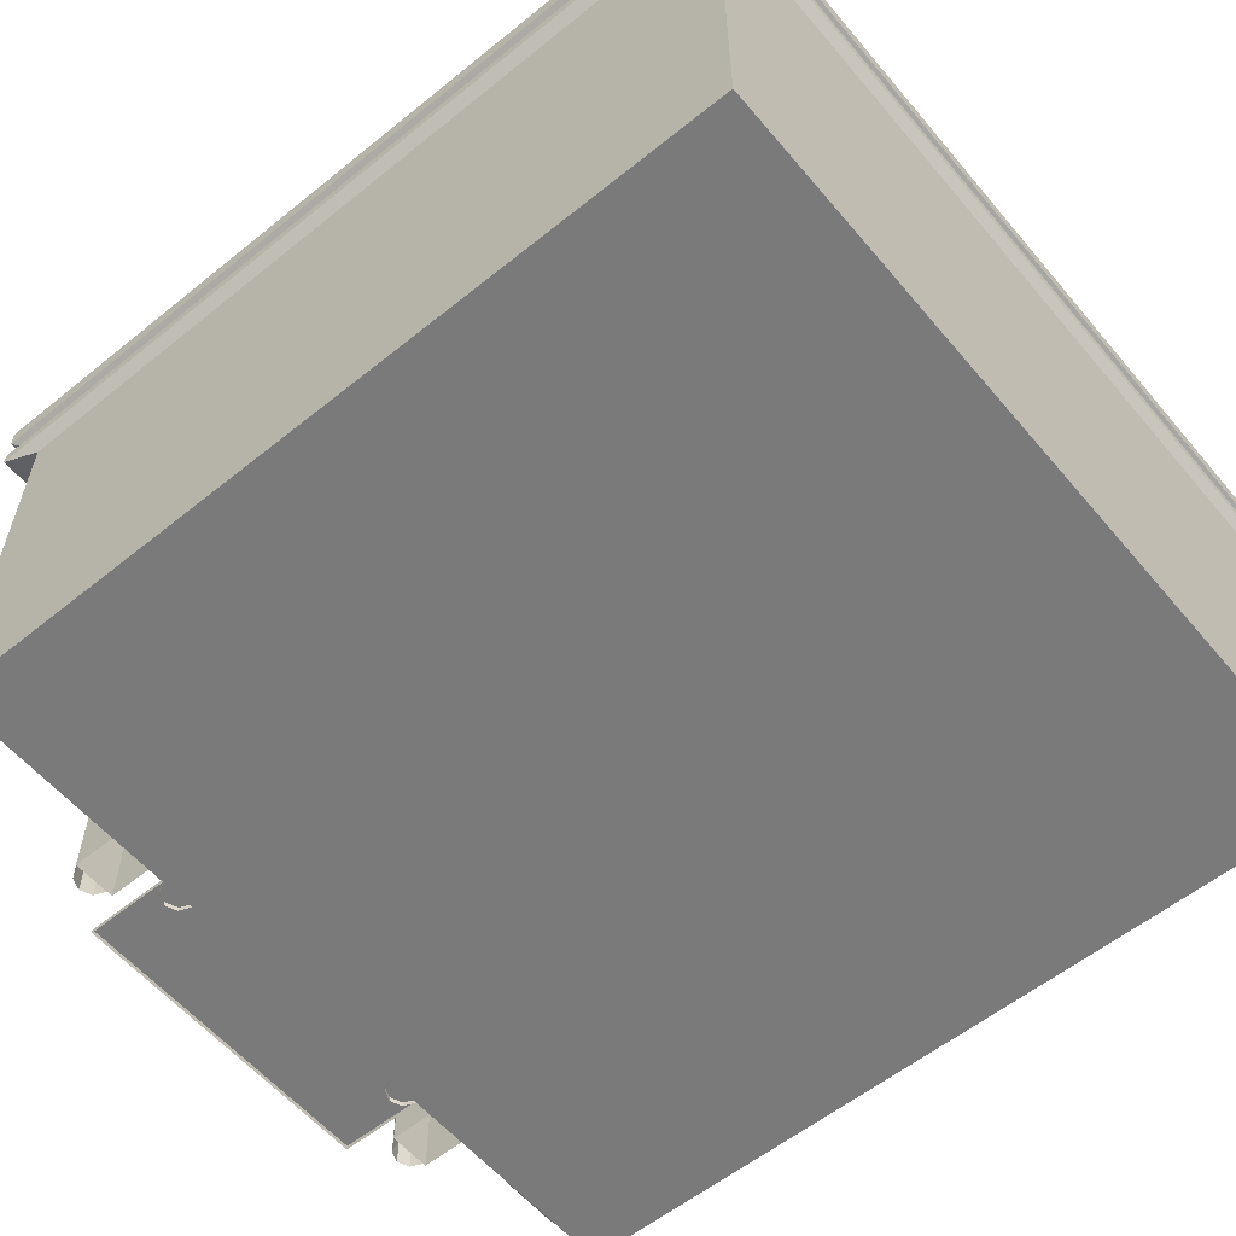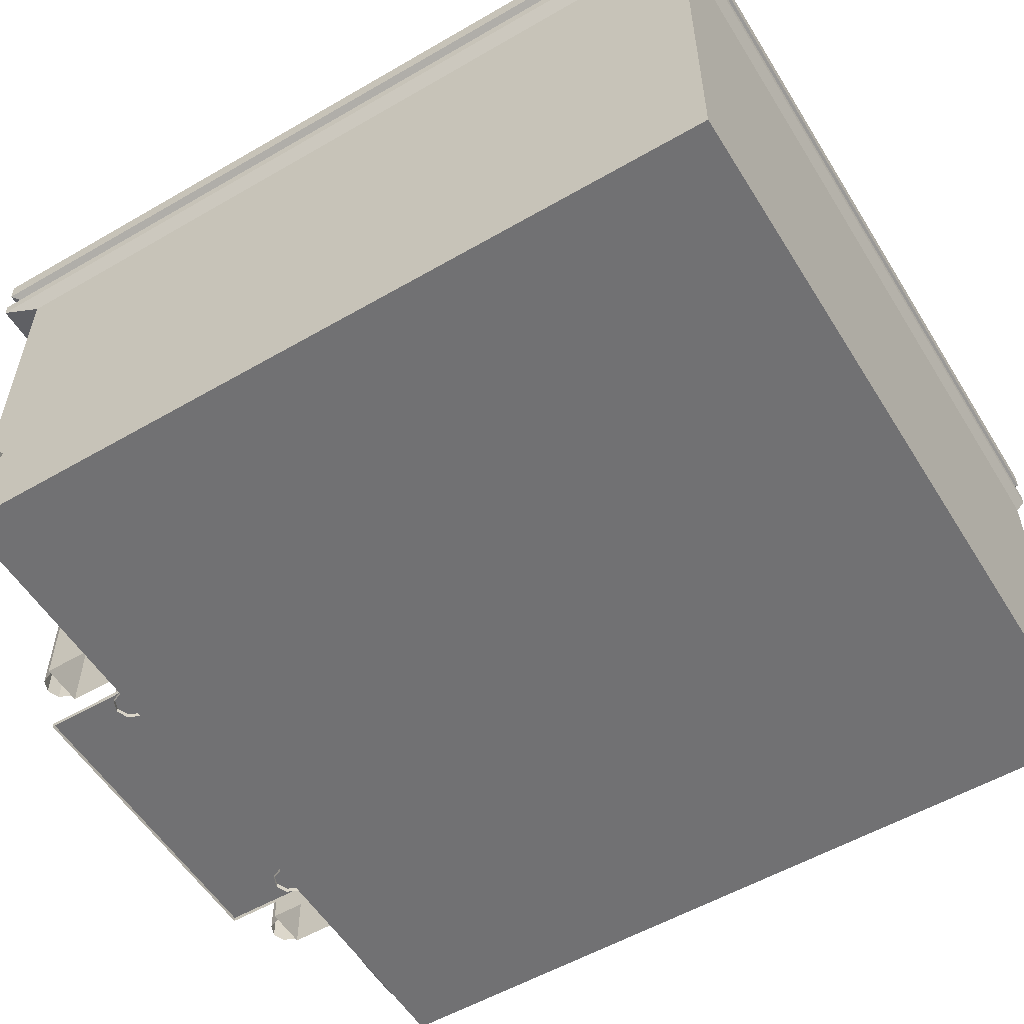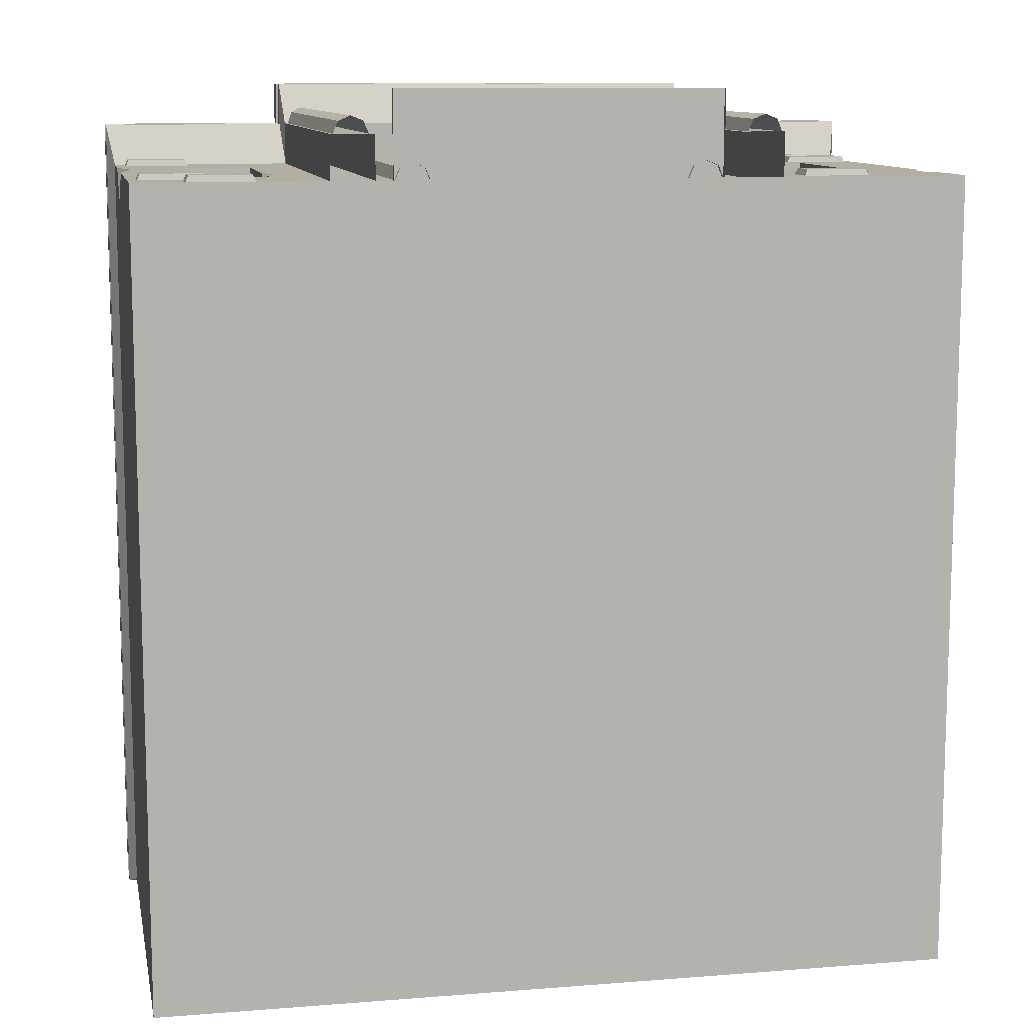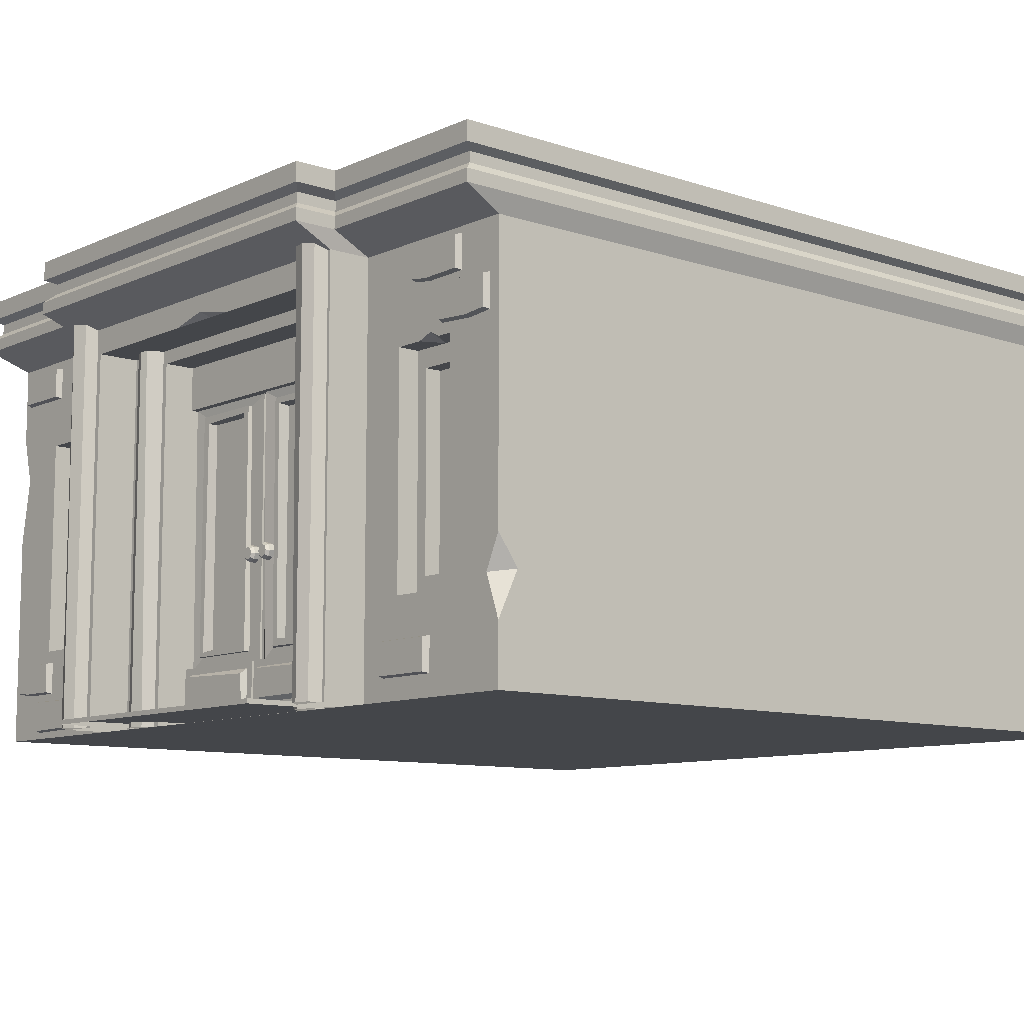
<metadata>
{"format":"obj","ext":"obj","renderer":"f3d","projection":"perspective","resolution":1024,"background":"white","views":[{"elev":-58.1,"azim":129.8,"up":"+Y"},{"elev":-55.3,"azim":121.4,"up":"+Y"},{"elev":10.7,"azim":-11.1,"up":"+Z"},{"elev":-9.6,"azim":49.1,"up":"+Y"}]}
</metadata>
<code>
o SM_Bld_Apartment_Door_01_Mesh.006
v 1.867 0.1379 0.03813
v 1.497 0.1379 0.03813
v 1.867 0.3264 0.03813
v 1.497 0.3264 0.03813
v 1.884 0.3351 0
v 1.48 0.3351 0
v 1.884 0.1292 0
v 1.48 0.1292 0
v 2.129 2.308 0.03813
v 1.759 2.318 0.03813
v 2.129 2.496 0.03813
v 1.759 2.485 0.03813
v 2.146 2.505 1e-06
v 1.742 2.493 1e-06
v 2.146 2.299 1e-06
v 1.742 2.311 1e-06
v 1.873 2.511 1e-06
v 1.873 2.502 0.03813
v 1.873 2.302 0.03813
v 1.873 2.293 1e-06
v 2.364 2.044 0.03813
v 1.994 2.044 0.03813
v 2.364 2.233 0.03813
v 1.994 2.233 0.03813
v 2.381 2.242 1e-06
v 1.977 2.242 1e-06
v 2.381 2.036 1e-06
v 1.977 2.036 1e-06
v 2.216 2.257 1e-06
v 2.216 2.247 0.03813
v 2.216 2.031 0.03813
v 2.216 2.021 1e-06
v -2.106 0.3006 0.03813
v -2.476 0.3178 0.03813
v -2.106 0.4891 0.03813
v -2.476 0.4719 0.03813
v -2.089 0.4978 0
v -2.493 0.4789 0
v -2.089 0.2919 0
v -2.493 0.3107 0
v -1.844 0.05458 0.03813
v -2.213 0.04965 0.03813
v -1.844 0.2333 0.03813
v -2.213 0.2382 0.03813
v -1.827 0.2415 0
v -2.23 0.2468 0
v -1.827 0.04639 0
v -2.23 0.041 0
v -2.099 2.297 0.03813
v -2.469 2.297 0.03813
v -2.099 2.485 0.03813
v -2.469 2.457 0.03813
v -2.082 2.494 1e-06
v -2.486 2.466 1e-06
v -2.082 2.288 1e-06
v -2.486 2.288 1e-06
v -2.347 0.2919 0
v -2.343 0.3006 0.03813
v -2.343 0.4891 0.03813
v -2.347 0.4978 0
v -2.55 1e-06 -5
v -2.55 -0 0
v -2.598 3 -5.048
v -2.598 3 0.2606
v 2.498 3 -5.048
v 2.498 3 0.2606
v 2.45 1e-06 -5
v 2.45 -0 0
v -0.05 3 -5.048
v -1.434 3 0.2606
v -1.408 -0 0
v -0.05 1e-06 -5
v 1.308 -0 0
v 1.334 3 0.2606
v 2.45 2.545 -5
v 2.45 2.545 1e-06
v 1.308 2.545 1e-06
v -1.408 2.545 1e-06
v -2.55 2.545 1e-06
v -2.55 2.545 -5
v -0.05 2.545 -5
v 2.498 2.656 -5.048
v 2.498 2.656 0.2606
v 1.334 2.656 0.2606
v -1.434 2.656 0.2606
v -2.598 2.656 0.2606
v -2.598 2.656 -5.048
v -0.05 2.656 -5.048
v 1.308 2.545 0.2685
v 1.308 -0 0.2685
v -1.408 2.545 0.2685
v -1.408 -0 0.2685
v 1.334 2.656 0.5292
v -1.434 2.656 0.5292
v 1.334 3 0.5292
v -1.434 3 0.5292
v -0.05 2.88 -5.048
v -2.598 2.88 -5.048
v -2.598 2.88 0.2606
v -1.434 2.88 0.2606
v -1.434 2.88 0.5292
v 1.334 2.88 0.5292
v 1.334 2.88 0.2606
v 2.498 2.88 0.2606
v 2.498 2.88 -5.048
v 2.498 2.734 -5.048
v -0.05 2.734 -5.048
v -2.598 2.734 -5.048
v -2.598 2.734 0.2606
v -1.434 2.734 0.2606
v -1.434 2.734 0.5292
v 1.334 2.734 0.5292
v 1.334 2.734 0.2606
v 2.498 2.734 0.2606
v 2.45 2.785 -4.985
v 2.45 2.785 0.2038
v 1.264 2.785 0.2038
v 1.264 2.785 0.47
v -1.364 2.785 0.47
v -1.364 2.785 0.2038
v -2.55 2.785 0.2038
v -2.55 2.785 -4.985
v -0.05 2.785 -4.985
v 2.45 2.849 0.2038
v 1.264 2.849 0.2038
v 1.264 2.849 0.47
v -1.364 2.849 0.47
v -1.364 2.849 0.2038
v -2.55 2.849 0.2038
v -2.55 2.849 -4.985
v -0.05 2.849 -4.985
v 2.45 2.849 -4.985
v 1.044 -0 0.2685
v 1.044 2.382 0.2685
v -1.144 2.382 0.2685
v -1.144 -0 0.2685
v 1.044 -0 0
v 1.044 2.382 1e-06
v -1.144 2.382 1e-06
v -1.144 -0 0
v 0.6876 -0 0
v 0.6876 2.297 1e-06
v -0.7876 2.297 1e-06
v -0.7876 -0 0
v 0.6876 0 -0.1963
v 0.6876 2.297 -0.1963
v -0.03665 0 -0.1963
v -0.06335 0 -0.1963
v -0.7876 2.297 -0.1963
v -0.7876 0 -0.1963
v -0.03761 0.3648 -0.1963
v -0.06239 0.3648 -0.1963
v -0.03761 2.021 -0.1963
v -0.06239 2.021 -0.1963
v 0.6876 0.3648 -0.1963
v 0.6876 2.021 -0.1963
v -0.7876 2.021 -0.1963
v -0.7876 0.3648 -0.1963
v -0.05 2.064 -0.1963
v 0.5114 2.253 -0.1963
v 0.5114 2.064 -0.1963
v -0.6114 2.253 -0.1963
v -0.6114 2.064 -0.1963
v 0.6365 0.1082 -0.1963
v 0.01434 0.1082 -0.1963
v 0.6365 0.3226 -0.1963
v 0.01352 0.3226 -0.1963
v -0.1143 0.1082 -0.1963
v -0.7365 0.1082 -0.1963
v -0.1135 0.3226 -0.1963
v -0.7365 0.3226 -0.1963
v 0.6132 0.1354 -0.1669
v 0.062 0.1332 -0.1669
v 0.6204 0.3003 -0.1669
v 0.02022 0.3115 -0.1669
v -0.132 0.1173 -0.1669
v -0.7097 0.1264 -0.1669
v -0.1414 0.2914 -0.1669
v -0.7043 0.3093 -0.1669
v 0.58 0.4342 -0.253
v 0.58 1.961 -0.253
v 0.0937 1.961 -0.253
v 0.07666 0.4342 -0.253
v -0.1937 1.961 -0.253
v -0.1741 0.4342 -0.253
v -0.68 1.961 -0.253
v -0.68 0.4342 -0.253
v -0.01083 0.3741 -0.253
v -0.06239 0.3648 -0.253
v -0.02462 2.021 -0.2343
v -0.06239 2.021 -0.253
v 0.6876 0.3648 -0.253
v 0.6876 2.021 -0.253
v -0.7876 2.021 -0.2423
v -0.7876 0.3648 -0.253
v 0.58 0.4342 -0.2261
v 0.58 1.961 -0.2261
v 0.0937 1.961 -0.2261
v 0.1061 0.4401 -0.2261
v -0.1937 1.961 -0.2261
v -0.1937 0.4342 -0.2261
v -0.68 1.961 -0.2261
v -0.68 0.4342 -0.2261
v 0.5395 0.4745 -0.2261
v 0.5296 1.914 -0.2261
v 0.1318 1.925 -0.2261
v 0.1482 0.4819 -0.2261
v -0.2384 1.923 -0.2261
v -0.2482 0.4819 -0.2261
v -0.6296 1.914 -0.2261
v -0.6414 0.4619 -0.2261
v 0.5296 0.4819 -0.2889
v 0.5296 1.914 -0.2889
v 0.1482 1.914 -0.2889
v 0.1482 0.4819 -0.2889
v -0.2482 1.914 -0.2889
v -0.2482 0.4819 -0.2889
v -0.6296 1.914 -0.2889
v -0.6296 0.4819 -0.2889
v -0.03761 0.3532 -0.2661
v -0.06239 0.3532 -0.2661
v -0.03761 2.021 -0.2661
v -0.06239 2.021 -0.2661
v -0.03665 0 -0.2094
v -0.06335 0 -0.2094
v -0.03761 0.3532 -0.2094
v -0.06239 0.3532 -0.2094
v -1.04 -0 0.5248
v 0.9399 -0 0.5248
v -1.04 0.02854 0.5248
v 0.9399 0.02854 0.5248
v -1.04 0.02854 -0.2094
v 0.9399 0.02854 -0.2094
v -1.04 0 -0.2094
v 0.9399 0 -0.2094
v -1.7 0.5761 0
v -2.143 0.5761 0
v -1.7 1.969 1e-06
v -2.143 1.969 1e-06
v 2.043 1.969 1e-06
v 1.6 1.969 1e-06
v 1.6 0.5761 0
v 2.043 0.5761 0
v -1.7 0.5761 -0.1362
v -2.143 0.5761 -0.1362
v -1.7 1.969 -0.1362
v -2.143 1.969 -0.1362
v 2.043 1.969 -0.1362
v 1.6 1.969 -0.1362
v 1.6 0.5761 -0.1362
v 2.043 0.5761 -0.1362
v -1.773 0.6878 -0.1362
v -2.076 0.6878 -0.1362
v -1.773 1.857 -0.1362
v -2.076 1.857 -0.1362
v 1.976 1.857 -0.1362
v 1.673 1.857 -0.1362
v 1.673 0.6878 -0.1362
v 1.976 0.6878 -0.1362
v -1.773 0.6878 -0.2366
v -2.076 0.6878 -0.2366
v -1.773 1.857 -0.2366
v -2.076 1.857 -0.2366
v 1.976 1.857 -0.2366
v 1.673 1.857 -0.2366
v 1.673 0.6878 -0.2366
v 1.976 0.6878 -0.2366
v -1.389 -0 0.2685
v -1.358 -0 0.3421
v -1.285 -0 0.3726
v -1.211 -0 0.3421
v -1.181 -0 0.2685
v -1.389 2.601 0.2685
v -1.358 2.601 0.3421
v -1.306 2.601 0.3726
v -1.211 2.601 0.3421
v -1.181 2.601 0.2685
v -1.032 -0 0
v -1.001 -0 0.07355
v -0.9279 -0 0.104
v -0.8543 -0 0.07355
v -0.8239 -0 0
v -1.032 2.382 1e-06
v -1.001 2.382 0.07356
v -0.9279 2.382 0.104
v -0.8692 2.382 0.09705
v -0.8239 2.382 1e-06
v 0.06359 1.063 -0.253
v 0.02629 1.078 -0.253
v -0.011 1.063 -0.253
v -0.02645 1.026 -0.253
v -0.011 0.9884 -0.253
v 0.02629 0.973 -0.253
v 0.06359 0.9884 -0.253
v 0.07903 1.026 -0.253
v 0.05344 1.053 -0.1925
v 0.02629 1.064 -0.1925
v -0.000853 1.053 -0.1925
v -0.0121 1.026 -0.1925
v -0.000853 0.9986 -0.1925
v 0.02629 0.9873 -0.1925
v 0.05344 0.9986 -0.1925
v 0.06468 1.026 -0.1925
v 0.02629 1.026 -0.1925
v 0.06359 1.063 -0.2128
v 0.02629 1.078 -0.2128
v -0.011 1.063 -0.2128
v -0.02645 1.026 -0.2128
v -0.011 0.9884 -0.2128
v 0.02629 0.973 -0.2128
v 0.06359 0.9884 -0.2128
v 0.07903 1.026 -0.2128
v -0.089 1.063 -0.253
v -0.1263 1.078 -0.253
v -0.1636 1.063 -0.253
v -0.179 1.026 -0.253
v -0.1636 0.9884 -0.253
v -0.1263 0.973 -0.253
v -0.089 0.9884 -0.253
v -0.07355 1.026 -0.253
v -0.09915 1.053 -0.1925
v -0.1263 1.064 -0.1925
v -0.1534 1.053 -0.1925
v -0.1647 1.026 -0.1925
v -0.1534 0.9986 -0.1925
v -0.1263 0.9873 -0.1925
v -0.09915 0.9986 -0.1925
v -0.0879 1.026 -0.1925
v -0.1263 1.026 -0.1925
v -0.089 1.063 -0.2128
v -0.1263 1.078 -0.2128
v -0.1636 1.063 -0.2128
v -0.179 1.026 -0.2128
v -0.1636 0.9884 -0.2128
v -0.1263 0.973 -0.2128
v -0.089 0.9884 -0.2128
v -0.07355 1.026 -0.2128
v 0.9319 -0 0
v 0.9014 -0 0.07355
v 0.8279 -0 0.104
v 0.7543 -0 0.07355
v 0.7239 -0 0
v 0.9319 2.382 1e-06
v 0.915 2.382 0.05667
v 0.8279 2.382 0.104
v 0.7543 2.382 0.07356
v 0.7239 2.382 1e-06
v 1.289 -0 0.2685
v 1.258 -0 0.3421
v 1.185 -0 0.3726
v 1.111 -0 0.3421
v 1.081 -0 0.2685
v 1.289 2.601 0.2685
v 1.258 2.601 0.3421
v 1.185 2.601 0.3726
v 1.113 2.601 0.363
v 1.081 2.601 0.2685
v -2.55 1.354 0
v -2.55 2.055 1e-06
v -2.55 1.746 -0.2046
v -2.474 1.769 1e-06
v -1.7 1.108 0
v -1.7 0.7698 0
v -1.7 0.9855 -0.1362
v -1.637 0.9736 0
v 0.3091 2.382 0.2685
v 0.2829 2.382 0.2685
v -0.2557 2.382 0.2685
v -0.005561 2.439 0.2685
v 0.04126 2.382 0.1684
v 2.45 0.8324 0
v 2.45 0.3637 0
v 2.354 0.6252 0
v 2.45 0.6443 -0.133
v 1.945 1.969 1e-06
v 1.781 1.969 1e-06
v 1.845 1.969 -0.1362
v 1.876 2.005 1e-06
v 0.7239 0.8975 0
v 0.7543 0.8587 0.07355
v 0.7543 0.985 0.07355
v 0.8279 0.9399 0.104
f 1 3 4 2
f 3 5 6 4
f 7 1 2 8
f 2 4 6 8
f 7 5 3 1
f 18 12 10 19
f 17 14 12 18
f 19 10 16 20
f 10 12 14 16
f 15 13 11 9
f 11 13 17 18
f 9 11 18 19
f 15 9 19 20
f 30 24 22 31
f 29 26 24 30
f 31 22 28 32
f 22 24 26 28
f 27 25 23 21
f 23 25 29 30
f 21 23 30 31
f 27 21 31 32
f 58 59 36 34
f 59 60 38 36
f 57 58 34 40
f 34 36 38 40
f 39 37 35 33
f 41 43 44 42
f 43 45 46 44
f 47 41 42 48
f 42 44 46 48
f 47 45 43 41
f 49 51 52 50
f 51 53 54 52
f 55 49 50 56
f 50 52 54 56
f 55 53 51 49
f 39 33 58 57
f 33 35 59 58
f 35 37 60 59
f 61 360 80
f 74 69 70
f 67 374 372 68
f 72 73 71
f 212 213 214 215
f 63 64 70 69
f 261 260 262 263
f 72 71 62 61
f 80 81 72 61
f 264 265 266 267
f 69 74 66 65
f 67 72 81 75
f 67 68 73 72
f 82 83 76 75
f 83 84 77 76
f 91 89 93 94
f 79 78 85 86
f 80 79 86 87
f 87 88 81 80
f 75 81 88 82
f 65 66 104 105
f 74 103 104 66
f 101 102 95 96
f 99 100 70 64
f 98 99 64 63
f 69 97 98 63
f 105 97 69 65
f 73 77 89 90
f 78 71 92 91
f 77 84 93 89
f 85 78 91 94
f 102 103 74 95
f 95 74 70 96
f 70 100 101 96
f 122 123 107 108
f 108 109 121 122
f 109 110 120 121
f 119 120 110 111
f 111 112 118 119
f 112 113 117 118
f 116 117 113 114
f 115 116 114 106
f 106 107 123 115
f 82 88 107 106
f 108 107 88 87
f 87 86 109 108
f 86 85 110 109
f 111 110 85 94
f 94 93 112 111
f 84 113 112 93
f 114 113 84 83
f 106 114 83 82
f 132 124 116 115
f 124 125 117 116
f 118 117 125 126
f 119 118 126 127
f 127 128 120 119
f 121 120 128 129
f 122 121 129 130
f 130 131 123 122
f 115 123 131 132
f 104 103 125 124
f 126 125 103 102
f 127 126 102 101
f 101 100 128 127
f 129 128 100 99
f 130 129 99 98
f 98 97 131 130
f 132 131 97 105
f 105 104 124 132
f 90 89 134 133
f 89 91 369
f 91 92 136 135
f 133 134 138 137
f 135 136 140 139
f 217 216 218 219
f 221 220 222 223
f 137 138 142 141
f 142 138 139 143
f 139 140 144 143
f 141 142 146 156 155 145
f 146 142 143 149
f 143 144 150 158 157 149
f 192 193 181 180
f 193 190 182 181
f 190 188 183 182
f 188 192 180 183
f 189 191 184 185
f 191 194 186 184
f 194 195 187 186
f 195 189 185 187
f 225 224 226 227
f 159 161 160 162 163
f 173 172 174 175
f 177 176 178 179
f 154 153 159
f 160 146 149 162
f 153 156 161 159
f 156 146 160 161
f 149 157 163 162
f 157 154 159 163
f 147 145 164 165
f 145 155 166 164
f 155 151 167 166
f 151 147 165 167
f 150 148 168 169
f 148 152 170 168
f 152 158 171 170
f 158 150 169 171
f 165 164 172 173
f 164 166 174 172
f 166 167 175 174
f 167 165 173 175
f 169 168 176 177
f 168 170 178 176
f 170 171 179 178
f 171 169 177 179
f 227 226 220 221
f 153 154 191 190
f 155 156 193 192
f 156 153 190 193
f 151 155 192 188
f 154 157 194 191
f 157 158 195 194
f 158 152 189 195
f 180 181 197 196
f 181 182 198 197
f 182 183 199 198
f 183 180 196 199
f 185 184 200 201
f 184 186 202 200
f 186 187 203 202
f 187 185 201 203
f 196 197 205 204
f 197 198 206 205
f 198 199 207 206
f 199 196 204 207
f 201 200 208 209
f 200 202 210 208
f 202 203 211 210
f 203 201 209 211
f 204 205 213 212
f 205 206 214 213
f 206 207 215 214
f 207 204 212 215
f 209 208 216 217
f 208 210 218 216
f 210 211 219 218
f 211 209 217 219
f 188 190 222 220
f 190 191 223 222
f 191 189 221 223
f 148 147 224 225
f 147 151 226 224
f 152 148 225 227
f 151 188 220 226
f 189 152 227 221
f 228 229 231 230
f 230 231 233 232
f 229 235 233 231
f 234 228 230 232
f 62 71 236 237
f 71 365 363 236
f 78 79 239 238
f 237 361 358 62
f 76 77 378
f 77 73 242 241
f 73 68 243 242
f 243 373 240
f 237 236 244 245
f 364 365 362
f 238 239 247 246
f 239 237 245 247
f 240 375 377 248
f 241 242 250 249
f 242 243 251 250
f 243 240 248 251
f 245 244 252 253
f 244 364 246 254 252
f 246 247 255 254
f 247 245 253 255
f 248 377 249 257 256
f 249 250 258 257
f 250 251 259 258
f 251 248 256 259
f 253 252 260 261
f 252 254 262 260
f 254 255 263 262
f 255 253 261 263
f 256 257 265 264
f 257 258 266 265
f 258 259 267 266
f 259 256 264 267
f 268 269 274 273
f 269 270 275 274
f 270 271 276 275
f 271 272 277 276
f 278 279 284 283
f 279 280 285 284
f 280 281 286 285
f 281 282 287 286
f 305 306 297 296
f 306 307 298 297
f 307 308 299 298
f 308 309 300 299
f 309 310 301 300
f 310 311 302 301
f 311 312 303 302
f 312 305 296 303
f 296 297 304
f 297 298 304
f 298 299 304
f 299 300 304
f 300 301 304
f 301 302 304
f 302 303 304
f 303 296 304
f 288 289 306 305
f 289 290 307 306
f 290 291 308 307
f 291 292 309 308
f 292 293 310 309
f 293 294 311 310
f 294 295 312 311
f 295 288 305 312
f 330 331 322 321
f 331 332 323 322
f 332 333 324 323
f 333 334 325 324
f 334 335 326 325
f 335 336 327 326
f 336 337 328 327
f 337 330 321 328
f 321 322 329
f 322 323 329
f 323 324 329
f 324 325 329
f 325 326 329
f 326 327 329
f 327 328 329
f 328 321 329
f 313 314 331 330
f 314 315 332 331
f 315 316 333 332
f 316 317 334 333
f 317 318 335 334
f 318 319 336 335
f 319 320 337 336
f 320 313 330 337
f 338 343 344 339
f 339 344 345 382 340
f 381 382 345 346
f 379 381 346 347
f 348 353 354 349
f 349 354 355 350
f 350 355 356 351
f 351 356 357 352
f 359 360 361
f 364 362 238 246
f 236 363 364 244
f 370 369 368
f 134 366 370 368 135 139 138
f 370 366 367
f 367 369 370
f 361 360 358
f 364 363 365
f 371 373 374
f 374 373 372
f 377 376 241 249
f 377 378 376
f 377 375 378
f 341 380 379 342
f 340 382 380 341
f 379 382 381
f 379 380 382
f 61 62 358 360
f 80 360 359 79
f 79 359 361 239
f 239 361 237
f 365 78 238 362
f 71 78 365
f 369 91 135 368
f 89 369 367 366 134
f 378 77 241 376
f 76 378 375 240
f 68 372 373 243
f 240 373 371 76
f 75 76 371 374
f 75 374 67

</code>
